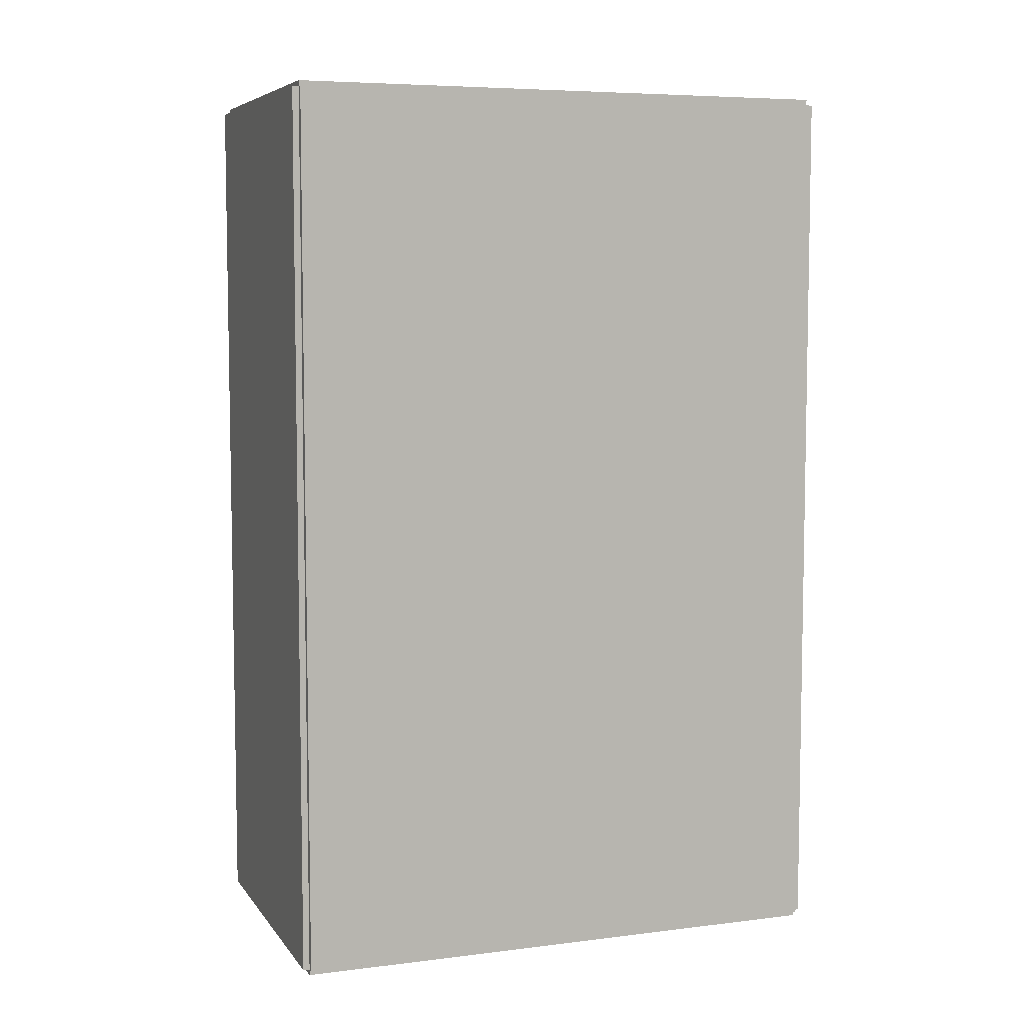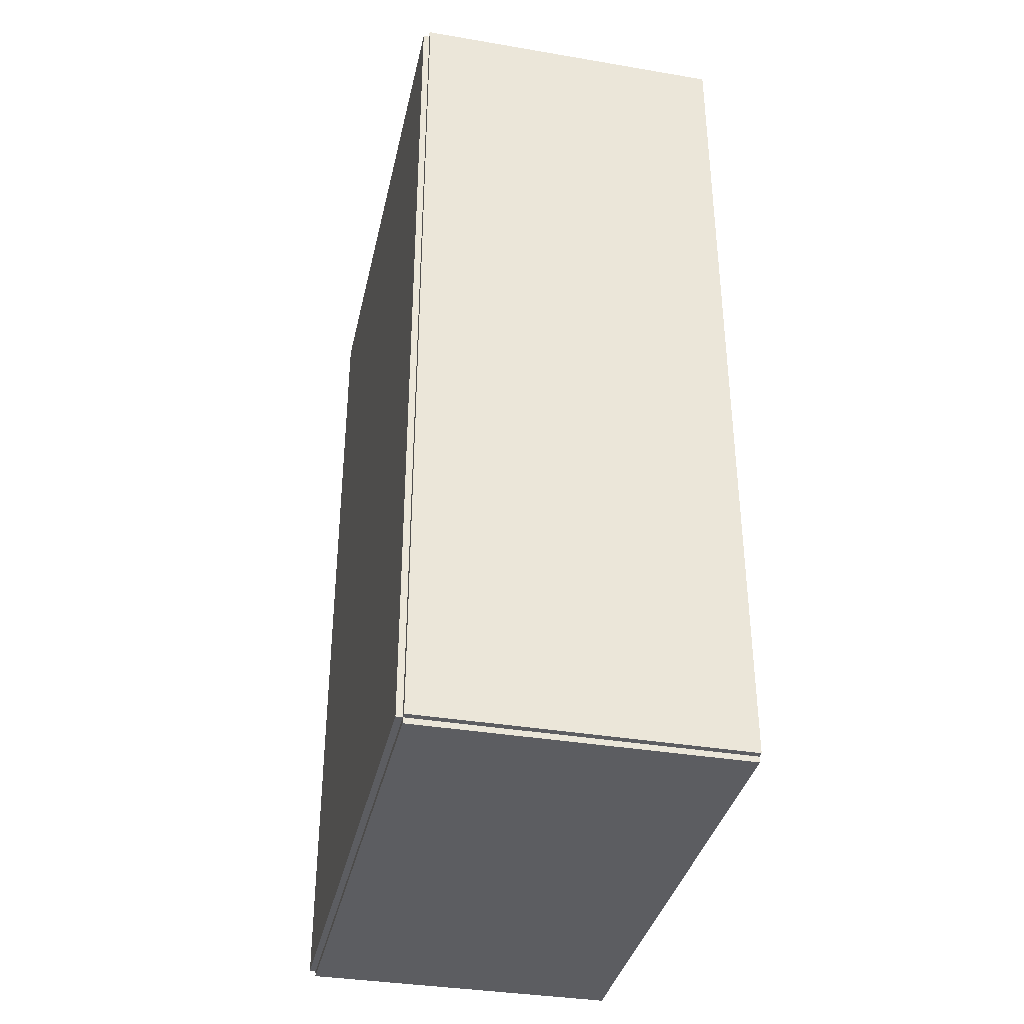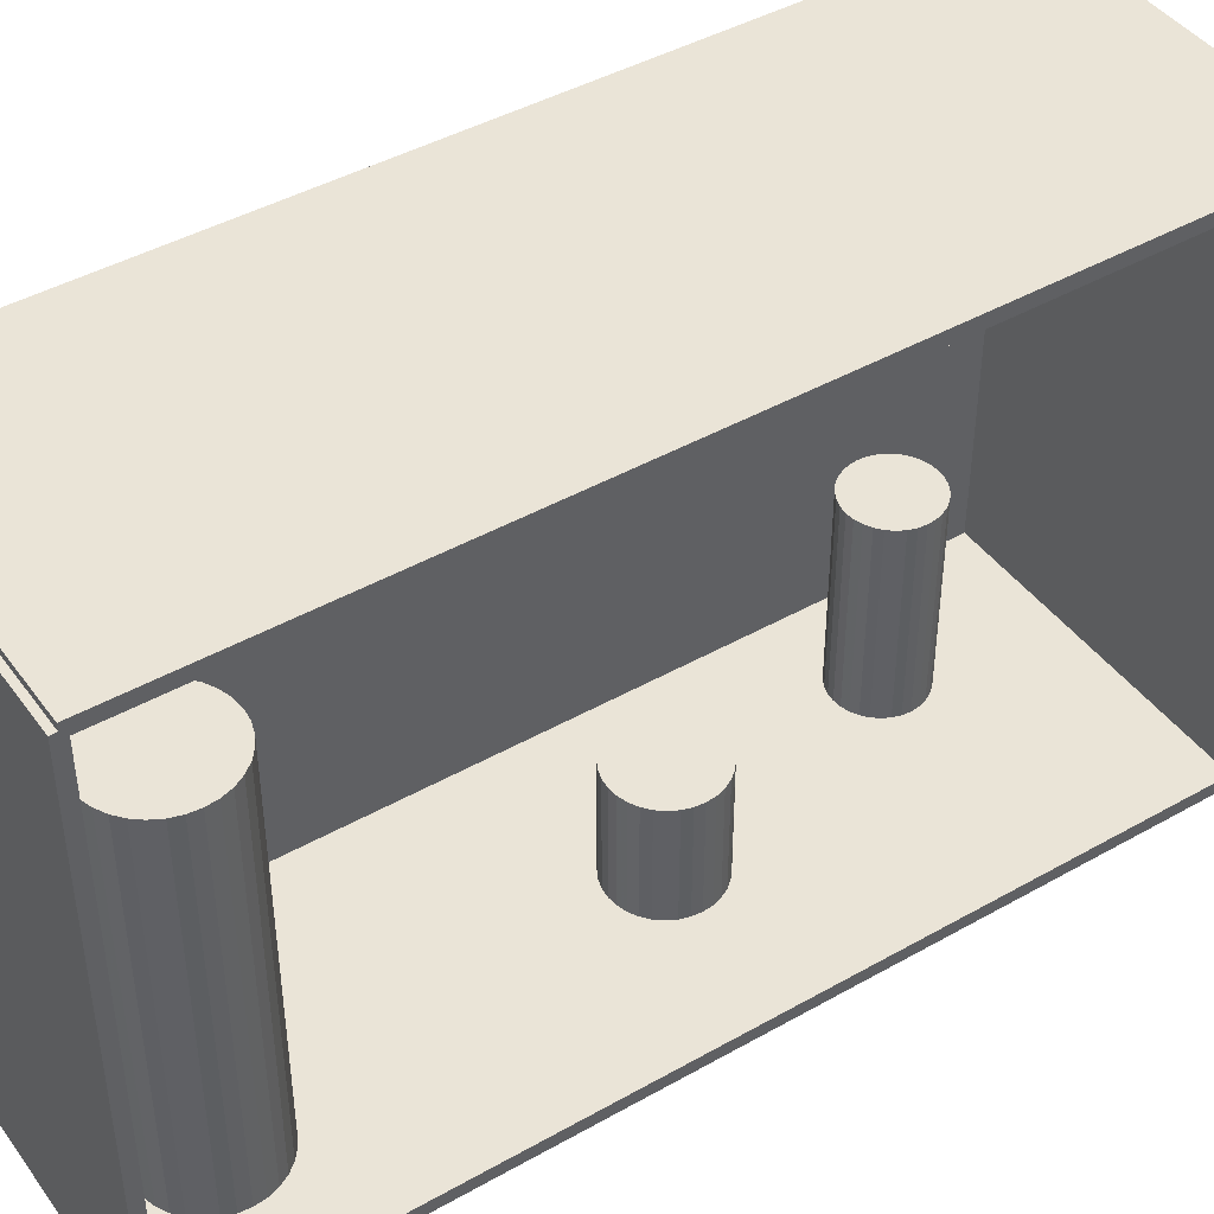
<metadata>
{"format":"obj","ext":"obj","renderer":"f3d","projection":"perspective","resolution":1024,"background":"white","views":[{"elev":6.5,"azim":-110.1,"up":"+Y"},{"elev":-36.4,"azim":-12.4,"up":"+Y"},{"elev":43.8,"azim":56.4,"up":"+Z"}]}
</metadata>
<code>
v -0.08101 -0.2244 -0.003231
v -0.08101 -0.2244 0.003231
v -0.08101 0.2244 -0.003231
v -0.08101 0.2244 0.003231
v 0.08101 -0.2244 -0.003231
v 0.08101 -0.2244 0.003231
v 0.08101 0.2244 -0.003231
v 0.08101 0.2244 0.003231
v -0.07778 -0.2244 0
v -0.08424 -0.2244 0
v -0.07778 0.2244 0
v -0.08424 0.2244 0
v -0.07778 -0.2244 0.2812
v -0.08424 -0.2244 0.2812
v -0.07778 0.2244 0.2812
v -0.08424 0.2244 0.2812
v -0.08101 0.2215 0.2812
v -0.08101 0.2274 0.2812
v -0.08101 0.2215 0
v -0.08101 0.2274 0
v 0.08101 0.2215 0.2812
v 0.08101 0.2274 0.2812
v 0.08101 0.2215 0
v 0.08101 0.2274 0
v -0.08101 -0.2215 0
v -0.08101 -0.2274 0
v -0.08101 -0.2215 0.2812
v -0.08101 -0.2274 0.2812
v 0.08101 -0.2215 0
v 0.08101 -0.2274 0
v 0.08101 -0.2215 0.2812
v 0.08101 -0.2274 0.2812
v -0.08101 -0.2244 0.278
v -0.08101 -0.2244 0.2845
v -0.08101 0.2244 0.278
v -0.08101 0.2244 0.2845
v 0.08101 -0.2244 0.278
v 0.08101 -0.2244 0.2845
v 0.08101 0.2244 0.278
v 0.08101 0.2244 0.2845
v 0.02445 -0.1748 0.006462
v 0.05323 -0.1748 0.006462
v 0.05323 -0.1748 0.1021
v 0.02445 -0.1748 0.1021
v 0.05268 -0.1691 0.006462
v 0.05268 -0.1691 0.1021
v 0.05104 -0.1637 0.006462
v 0.05104 -0.1637 0.1021
v 0.04838 -0.1588 0.006462
v 0.04838 -0.1588 0.1021
v 0.0448 -0.1544 0.006462
v 0.0448 -0.1544 0.1021
v 0.04044 -0.1508 0.006462
v 0.04044 -0.1508 0.1021
v 0.03546 -0.1482 0.006462
v 0.03546 -0.1482 0.1021
v 0.03006 -0.1465 0.006462
v 0.03006 -0.1465 0.1021
v 0.02445 -0.146 0.006462
v 0.02445 -0.146 0.1021
v 0.01883 -0.1465 0.006462
v 0.01883 -0.1465 0.1021
v 0.01343 -0.1482 0.006462
v 0.01343 -0.1482 0.1021
v 0.008456 -0.1508 0.006462
v 0.008456 -0.1508 0.1021
v 0.004095 -0.1544 0.006462
v 0.004095 -0.1544 0.1021
v 0.0005155 -0.1588 0.006462
v 0.0005155 -0.1588 0.1021
v -0.002144 -0.1637 0.006462
v -0.002144 -0.1637 0.1021
v -0.003782 -0.1691 0.006462
v -0.003782 -0.1691 0.1021
v -0.004335 -0.1748 0.006462
v -0.004335 -0.1748 0.1021
v -0.003782 -0.1804 0.006462
v -0.003782 -0.1804 0.1021
v -0.002144 -0.1858 0.006462
v -0.002144 -0.1858 0.1021
v 0.0005155 -0.1908 0.006462
v 0.0005155 -0.1908 0.1021
v 0.004095 -0.1951 0.006462
v 0.004095 -0.1951 0.1021
v 0.008456 -0.1987 0.006462
v 0.008456 -0.1987 0.1021
v 0.01343 -0.2014 0.006462
v 0.01343 -0.2014 0.1021
v 0.01883 -0.203 0.006462
v 0.01883 -0.203 0.1021
v 0.02445 -0.2035 0.006462
v 0.02445 -0.2035 0.1021
v 0.03006 -0.203 0.006462
v 0.03006 -0.203 0.1021
v 0.03546 -0.2014 0.006462
v 0.03546 -0.2014 0.1021
v 0.04044 -0.1987 0.006462
v 0.04044 -0.1987 0.1021
v 0.0448 -0.1951 0.006462
v 0.0448 -0.1951 0.1021
v 0.04838 -0.1908 0.006462
v 0.04838 -0.1908 0.1021
v 0.05104 -0.1858 0.006462
v 0.05104 -0.1858 0.1021
v 0.05268 -0.1804 0.006462
v 0.05268 -0.1804 0.1021
v 0.02445 -0.1748 0.1021
v 0.05323 -0.1748 0.1021
v 0.05323 -0.1748 0.1978
v 0.02445 -0.1748 0.1978
v 0.05268 -0.1691 0.1021
v 0.05268 -0.1691 0.1978
v 0.05104 -0.1637 0.1021
v 0.05104 -0.1637 0.1978
v 0.04838 -0.1588 0.1021
v 0.04838 -0.1588 0.1978
v 0.0448 -0.1544 0.1021
v 0.0448 -0.1544 0.1978
v 0.04044 -0.1508 0.1021
v 0.04044 -0.1508 0.1978
v 0.03546 -0.1482 0.1021
v 0.03546 -0.1482 0.1978
v 0.03006 -0.1465 0.1021
v 0.03006 -0.1465 0.1978
v 0.02445 -0.146 0.1021
v 0.02445 -0.146 0.1978
v 0.01883 -0.1465 0.1021
v 0.01883 -0.1465 0.1978
v 0.01343 -0.1482 0.1021
v 0.01343 -0.1482 0.1978
v 0.008456 -0.1508 0.1021
v 0.008456 -0.1508 0.1978
v 0.004095 -0.1544 0.1021
v 0.004095 -0.1544 0.1978
v 0.0005155 -0.1588 0.1021
v 0.0005155 -0.1588 0.1978
v -0.002144 -0.1637 0.1021
v -0.002144 -0.1637 0.1978
v -0.003782 -0.1691 0.1021
v -0.003782 -0.1691 0.1978
v -0.004335 -0.1748 0.1021
v -0.004335 -0.1748 0.1978
v -0.003782 -0.1804 0.1021
v -0.003782 -0.1804 0.1978
v -0.002144 -0.1858 0.1021
v -0.002144 -0.1858 0.1978
v 0.0005155 -0.1908 0.1021
v 0.0005155 -0.1908 0.1978
v 0.004095 -0.1951 0.1021
v 0.004095 -0.1951 0.1978
v 0.008456 -0.1987 0.1021
v 0.008456 -0.1987 0.1978
v 0.01343 -0.2014 0.1021
v 0.01343 -0.2014 0.1978
v 0.01883 -0.203 0.1021
v 0.01883 -0.203 0.1978
v 0.02445 -0.2035 0.1021
v 0.02445 -0.2035 0.1978
v 0.03006 -0.203 0.1021
v 0.03006 -0.203 0.1978
v 0.03546 -0.2014 0.1021
v 0.03546 -0.2014 0.1978
v 0.04044 -0.1987 0.1021
v 0.04044 -0.1987 0.1978
v 0.0448 -0.1951 0.1021
v 0.0448 -0.1951 0.1978
v 0.04838 -0.1908 0.1021
v 0.04838 -0.1908 0.1978
v 0.05104 -0.1858 0.1021
v 0.05104 -0.1858 0.1978
v 0.05268 -0.1804 0.1021
v 0.05268 -0.1804 0.1978
v 0.00607 0.01949 0.006462
v 0.03025 0.01949 0.006462
v 0.03025 0.01949 0.06324
v 0.00607 0.01949 0.06324
v 0.02978 0.02421 0.006462
v 0.02978 0.02421 0.06324
v 0.02841 0.02875 0.006462
v 0.02841 0.02875 0.06324
v 0.02617 0.03293 0.006462
v 0.02617 0.03293 0.06324
v 0.02317 0.03659 0.006462
v 0.02317 0.03659 0.06324
v 0.0195 0.0396 0.006462
v 0.0195 0.0396 0.06324
v 0.01532 0.04183 0.006462
v 0.01532 0.04183 0.06324
v 0.01079 0.04321 0.006462
v 0.01079 0.04321 0.06324
v 0.00607 0.04367 0.006462
v 0.00607 0.04367 0.06324
v 0.001353 0.04321 0.006462
v 0.001353 0.04321 0.06324
v -0.003182 0.04183 0.006462
v -0.003182 0.04183 0.06324
v -0.007362 0.0396 0.006462
v -0.007362 0.0396 0.06324
v -0.01103 0.03659 0.006462
v -0.01103 0.03659 0.06324
v -0.01403 0.03293 0.006462
v -0.01403 0.03293 0.06324
v -0.01627 0.02875 0.006462
v -0.01627 0.02875 0.06324
v -0.01764 0.02421 0.006462
v -0.01764 0.02421 0.06324
v -0.01811 0.01949 0.006462
v -0.01811 0.01949 0.06324
v -0.01764 0.01478 0.006462
v -0.01764 0.01478 0.06324
v -0.01627 0.01024 0.006462
v -0.01627 0.01024 0.06324
v -0.01403 0.006062 0.006462
v -0.01403 0.006062 0.06324
v -0.01103 0.002399 0.006462
v -0.01103 0.002399 0.06324
v -0.007362 -0.0006083 0.006462
v -0.007362 -0.0006083 0.06324
v -0.003182 -0.002843 0.006462
v -0.003182 -0.002843 0.06324
v 0.001353 -0.004218 0.006462
v 0.001353 -0.004218 0.06324
v 0.00607 -0.004683 0.006462
v 0.00607 -0.004683 0.06324
v 0.01079 -0.004218 0.006462
v 0.01079 -0.004218 0.06324
v 0.01532 -0.002843 0.006462
v 0.01532 -0.002843 0.06324
v 0.0195 -0.0006083 0.006462
v 0.0195 -0.0006083 0.06324
v 0.02317 0.002399 0.006462
v 0.02317 0.002399 0.06324
v 0.02617 0.006062 0.006462
v 0.02617 0.006062 0.06324
v 0.02841 0.01024 0.006462
v 0.02841 0.01024 0.06324
v 0.02978 0.01478 0.006462
v 0.02978 0.01478 0.06324
v -0.02865 0.141 0.006462
v -0.007845 0.141 0.006462
v -0.007845 0.141 0.1015
v -0.02865 0.141 0.1015
v -0.008245 0.1451 0.006462
v -0.008245 0.1451 0.1015
v -0.009429 0.149 0.006462
v -0.009429 0.149 0.1015
v -0.01135 0.1526 0.006462
v -0.01135 0.1526 0.1015
v -0.01394 0.1557 0.006462
v -0.01394 0.1557 0.1015
v -0.01709 0.1583 0.006462
v -0.01709 0.1583 0.1015
v -0.02069 0.1602 0.006462
v -0.02069 0.1602 0.1015
v -0.02459 0.1614 0.006462
v -0.02459 0.1614 0.1015
v -0.02865 0.1618 0.006462
v -0.02865 0.1618 0.1015
v -0.03271 0.1614 0.006462
v -0.03271 0.1614 0.1015
v -0.03662 0.1602 0.006462
v -0.03662 0.1602 0.1015
v -0.04022 0.1583 0.006462
v -0.04022 0.1583 0.1015
v -0.04337 0.1557 0.006462
v -0.04337 0.1557 0.1015
v -0.04596 0.1526 0.006462
v -0.04596 0.1526 0.1015
v -0.04788 0.149 0.006462
v -0.04788 0.149 0.1015
v -0.04906 0.1451 0.006462
v -0.04906 0.1451 0.1015
v -0.04946 0.141 0.006462
v -0.04946 0.141 0.1015
v -0.04906 0.1369 0.006462
v -0.04906 0.1369 0.1015
v -0.04788 0.133 0.006462
v -0.04788 0.133 0.1015
v -0.04596 0.1294 0.006462
v -0.04596 0.1294 0.1015
v -0.04337 0.1263 0.006462
v -0.04337 0.1263 0.1015
v -0.04022 0.1237 0.006462
v -0.04022 0.1237 0.1015
v -0.03662 0.1218 0.006462
v -0.03662 0.1218 0.1015
v -0.03271 0.1206 0.006462
v -0.03271 0.1206 0.1015
v -0.02865 0.1202 0.006462
v -0.02865 0.1202 0.1015
v -0.02459 0.1206 0.006462
v -0.02459 0.1206 0.1015
v -0.02069 0.1218 0.006462
v -0.02069 0.1218 0.1015
v -0.01709 0.1237 0.006462
v -0.01709 0.1237 0.1015
v -0.01394 0.1263 0.006462
v -0.01394 0.1263 0.1015
v -0.01135 0.1294 0.006462
v -0.01135 0.1294 0.1015
v -0.009429 0.133 0.006462
v -0.009429 0.133 0.1015
v -0.008245 0.1369 0.006462
v -0.008245 0.1369 0.1015
f 2 4 1
f 5 2 1
f 1 4 3
f 3 5 1
f 2 8 4
f 6 2 5
f 6 8 2
f 4 8 3
f 7 5 3
f 3 8 7
f 7 6 5
f 8 6 7
f 10 12 9
f 13 10 9
f 9 12 11
f 11 13 9
f 10 16 12
f 14 10 13
f 14 16 10
f 12 16 11
f 15 13 11
f 11 16 15
f 15 14 13
f 16 14 15
f 18 20 17
f 21 18 17
f 17 20 19
f 19 21 17
f 18 24 20
f 22 18 21
f 22 24 18
f 20 24 19
f 23 21 19
f 19 24 23
f 23 22 21
f 24 22 23
f 26 28 25
f 29 26 25
f 25 28 27
f 27 29 25
f 26 32 28
f 30 26 29
f 30 32 26
f 28 32 27
f 31 29 27
f 27 32 31
f 31 30 29
f 32 30 31
f 34 36 33
f 37 34 33
f 33 36 35
f 35 37 33
f 34 40 36
f 38 34 37
f 38 40 34
f 36 40 35
f 39 37 35
f 35 40 39
f 39 38 37
f 40 38 39
f 42 41 45
f 42 45 43
f 43 45 46
f 43 46 44
f 45 41 47
f 45 47 46
f 46 47 48
f 46 48 44
f 47 41 49
f 47 49 48
f 48 49 50
f 48 50 44
f 49 41 51
f 49 51 50
f 50 51 52
f 50 52 44
f 51 41 53
f 51 53 52
f 52 53 54
f 52 54 44
f 53 41 55
f 53 55 54
f 54 55 56
f 54 56 44
f 55 41 57
f 55 57 56
f 56 57 58
f 56 58 44
f 57 41 59
f 57 59 58
f 58 59 60
f 58 60 44
f 59 41 61
f 59 61 60
f 60 61 62
f 60 62 44
f 61 41 63
f 61 63 62
f 62 63 64
f 62 64 44
f 63 41 65
f 63 65 64
f 64 65 66
f 64 66 44
f 65 41 67
f 65 67 66
f 66 67 68
f 66 68 44
f 67 41 69
f 67 69 68
f 68 69 70
f 68 70 44
f 69 41 71
f 69 71 70
f 70 71 72
f 70 72 44
f 71 41 73
f 71 73 72
f 72 73 74
f 72 74 44
f 73 41 75
f 73 75 74
f 74 75 76
f 74 76 44
f 75 41 77
f 75 77 76
f 76 77 78
f 76 78 44
f 77 41 79
f 77 79 78
f 78 79 80
f 78 80 44
f 79 41 81
f 79 81 80
f 80 81 82
f 80 82 44
f 81 41 83
f 81 83 82
f 82 83 84
f 82 84 44
f 83 41 85
f 83 85 84
f 84 85 86
f 84 86 44
f 85 41 87
f 85 87 86
f 86 87 88
f 86 88 44
f 87 41 89
f 87 89 88
f 88 89 90
f 88 90 44
f 89 41 91
f 89 91 90
f 90 91 92
f 90 92 44
f 91 41 93
f 91 93 92
f 92 93 94
f 92 94 44
f 93 41 95
f 93 95 94
f 94 95 96
f 94 96 44
f 95 41 97
f 95 97 96
f 96 97 98
f 96 98 44
f 97 41 99
f 97 99 98
f 98 99 100
f 98 100 44
f 99 41 101
f 99 101 100
f 100 101 102
f 100 102 44
f 101 41 103
f 101 103 102
f 102 103 104
f 102 104 44
f 103 41 105
f 103 105 104
f 104 105 106
f 104 106 44
f 105 41 42
f 105 42 106
f 106 42 43
f 106 43 44
f 108 107 111
f 108 111 109
f 109 111 112
f 109 112 110
f 111 107 113
f 111 113 112
f 112 113 114
f 112 114 110
f 113 107 115
f 113 115 114
f 114 115 116
f 114 116 110
f 115 107 117
f 115 117 116
f 116 117 118
f 116 118 110
f 117 107 119
f 117 119 118
f 118 119 120
f 118 120 110
f 119 107 121
f 119 121 120
f 120 121 122
f 120 122 110
f 121 107 123
f 121 123 122
f 122 123 124
f 122 124 110
f 123 107 125
f 123 125 124
f 124 125 126
f 124 126 110
f 125 107 127
f 125 127 126
f 126 127 128
f 126 128 110
f 127 107 129
f 127 129 128
f 128 129 130
f 128 130 110
f 129 107 131
f 129 131 130
f 130 131 132
f 130 132 110
f 131 107 133
f 131 133 132
f 132 133 134
f 132 134 110
f 133 107 135
f 133 135 134
f 134 135 136
f 134 136 110
f 135 107 137
f 135 137 136
f 136 137 138
f 136 138 110
f 137 107 139
f 137 139 138
f 138 139 140
f 138 140 110
f 139 107 141
f 139 141 140
f 140 141 142
f 140 142 110
f 141 107 143
f 141 143 142
f 142 143 144
f 142 144 110
f 143 107 145
f 143 145 144
f 144 145 146
f 144 146 110
f 145 107 147
f 145 147 146
f 146 147 148
f 146 148 110
f 147 107 149
f 147 149 148
f 148 149 150
f 148 150 110
f 149 107 151
f 149 151 150
f 150 151 152
f 150 152 110
f 151 107 153
f 151 153 152
f 152 153 154
f 152 154 110
f 153 107 155
f 153 155 154
f 154 155 156
f 154 156 110
f 155 107 157
f 155 157 156
f 156 157 158
f 156 158 110
f 157 107 159
f 157 159 158
f 158 159 160
f 158 160 110
f 159 107 161
f 159 161 160
f 160 161 162
f 160 162 110
f 161 107 163
f 161 163 162
f 162 163 164
f 162 164 110
f 163 107 165
f 163 165 164
f 164 165 166
f 164 166 110
f 165 107 167
f 165 167 166
f 166 167 168
f 166 168 110
f 167 107 169
f 167 169 168
f 168 169 170
f 168 170 110
f 169 107 171
f 169 171 170
f 170 171 172
f 170 172 110
f 171 107 108
f 171 108 172
f 172 108 109
f 172 109 110
f 174 173 177
f 174 177 175
f 175 177 178
f 175 178 176
f 177 173 179
f 177 179 178
f 178 179 180
f 178 180 176
f 179 173 181
f 179 181 180
f 180 181 182
f 180 182 176
f 181 173 183
f 181 183 182
f 182 183 184
f 182 184 176
f 183 173 185
f 183 185 184
f 184 185 186
f 184 186 176
f 185 173 187
f 185 187 186
f 186 187 188
f 186 188 176
f 187 173 189
f 187 189 188
f 188 189 190
f 188 190 176
f 189 173 191
f 189 191 190
f 190 191 192
f 190 192 176
f 191 173 193
f 191 193 192
f 192 193 194
f 192 194 176
f 193 173 195
f 193 195 194
f 194 195 196
f 194 196 176
f 195 173 197
f 195 197 196
f 196 197 198
f 196 198 176
f 197 173 199
f 197 199 198
f 198 199 200
f 198 200 176
f 199 173 201
f 199 201 200
f 200 201 202
f 200 202 176
f 201 173 203
f 201 203 202
f 202 203 204
f 202 204 176
f 203 173 205
f 203 205 204
f 204 205 206
f 204 206 176
f 205 173 207
f 205 207 206
f 206 207 208
f 206 208 176
f 207 173 209
f 207 209 208
f 208 209 210
f 208 210 176
f 209 173 211
f 209 211 210
f 210 211 212
f 210 212 176
f 211 173 213
f 211 213 212
f 212 213 214
f 212 214 176
f 213 173 215
f 213 215 214
f 214 215 216
f 214 216 176
f 215 173 217
f 215 217 216
f 216 217 218
f 216 218 176
f 217 173 219
f 217 219 218
f 218 219 220
f 218 220 176
f 219 173 221
f 219 221 220
f 220 221 222
f 220 222 176
f 221 173 223
f 221 223 222
f 222 223 224
f 222 224 176
f 223 173 225
f 223 225 224
f 224 225 226
f 224 226 176
f 225 173 227
f 225 227 226
f 226 227 228
f 226 228 176
f 227 173 229
f 227 229 228
f 228 229 230
f 228 230 176
f 229 173 231
f 229 231 230
f 230 231 232
f 230 232 176
f 231 173 233
f 231 233 232
f 232 233 234
f 232 234 176
f 233 173 235
f 233 235 234
f 234 235 236
f 234 236 176
f 235 173 237
f 235 237 236
f 236 237 238
f 236 238 176
f 237 173 174
f 237 174 238
f 238 174 175
f 238 175 176
f 240 239 243
f 240 243 241
f 241 243 244
f 241 244 242
f 243 239 245
f 243 245 244
f 244 245 246
f 244 246 242
f 245 239 247
f 245 247 246
f 246 247 248
f 246 248 242
f 247 239 249
f 247 249 248
f 248 249 250
f 248 250 242
f 249 239 251
f 249 251 250
f 250 251 252
f 250 252 242
f 251 239 253
f 251 253 252
f 252 253 254
f 252 254 242
f 253 239 255
f 253 255 254
f 254 255 256
f 254 256 242
f 255 239 257
f 255 257 256
f 256 257 258
f 256 258 242
f 257 239 259
f 257 259 258
f 258 259 260
f 258 260 242
f 259 239 261
f 259 261 260
f 260 261 262
f 260 262 242
f 261 239 263
f 261 263 262
f 262 263 264
f 262 264 242
f 263 239 265
f 263 265 264
f 264 265 266
f 264 266 242
f 265 239 267
f 265 267 266
f 266 267 268
f 266 268 242
f 267 239 269
f 267 269 268
f 268 269 270
f 268 270 242
f 269 239 271
f 269 271 270
f 270 271 272
f 270 272 242
f 271 239 273
f 271 273 272
f 272 273 274
f 272 274 242
f 273 239 275
f 273 275 274
f 274 275 276
f 274 276 242
f 275 239 277
f 275 277 276
f 276 277 278
f 276 278 242
f 277 239 279
f 277 279 278
f 278 279 280
f 278 280 242
f 279 239 281
f 279 281 280
f 280 281 282
f 280 282 242
f 281 239 283
f 281 283 282
f 282 283 284
f 282 284 242
f 283 239 285
f 283 285 284
f 284 285 286
f 284 286 242
f 285 239 287
f 285 287 286
f 286 287 288
f 286 288 242
f 287 239 289
f 287 289 288
f 288 289 290
f 288 290 242
f 289 239 291
f 289 291 290
f 290 291 292
f 290 292 242
f 291 239 293
f 291 293 292
f 292 293 294
f 292 294 242
f 293 239 295
f 293 295 294
f 294 295 296
f 294 296 242
f 295 239 297
f 295 297 296
f 296 297 298
f 296 298 242
f 297 239 299
f 297 299 298
f 298 299 300
f 298 300 242
f 299 239 301
f 299 301 300
f 300 301 302
f 300 302 242
f 301 239 303
f 301 303 302
f 302 303 304
f 302 304 242
f 303 239 240
f 303 240 304
f 304 240 241
f 304 241 242

</code>
